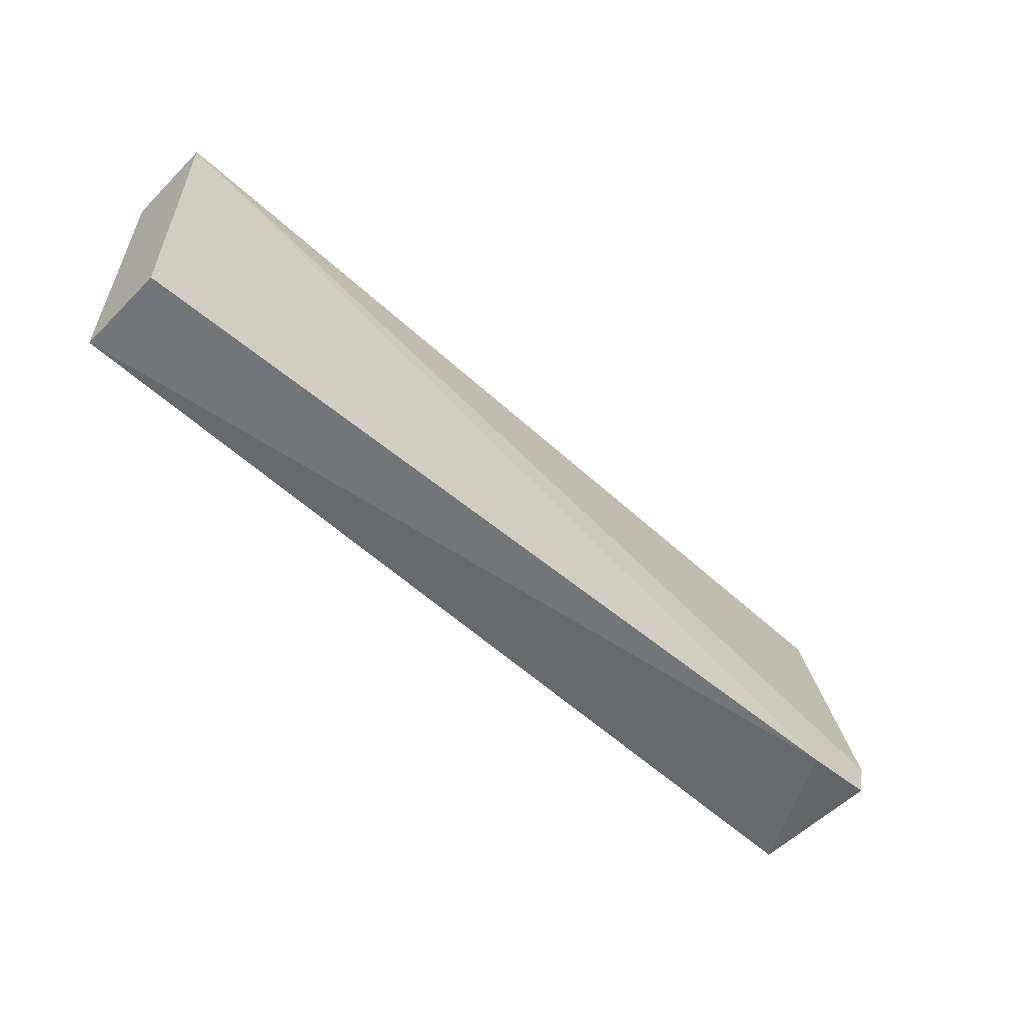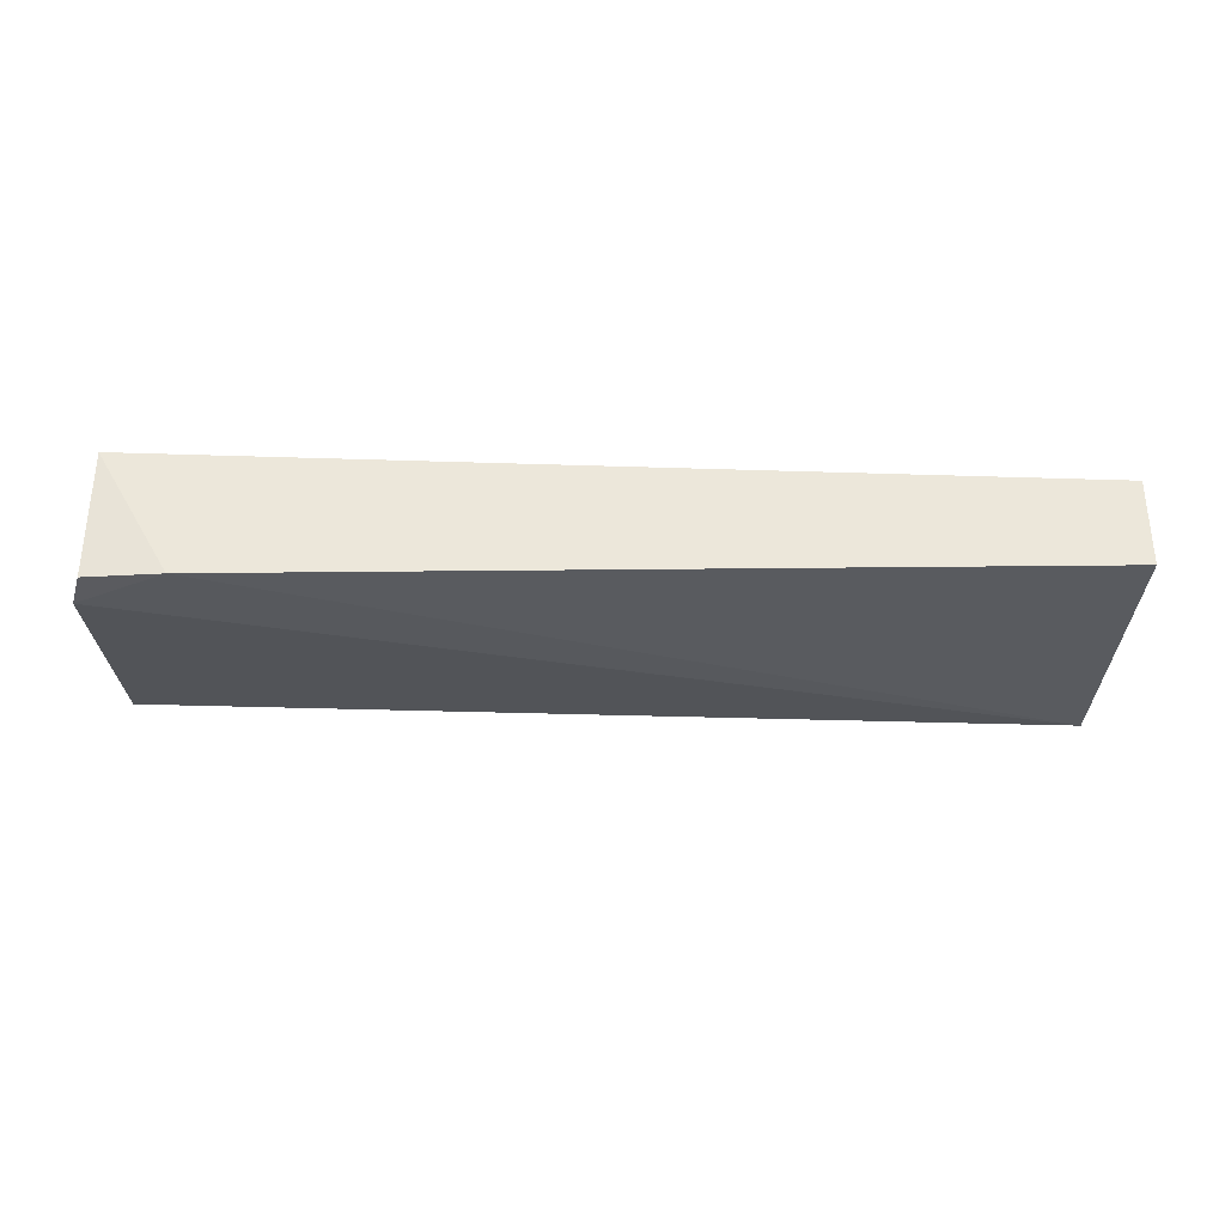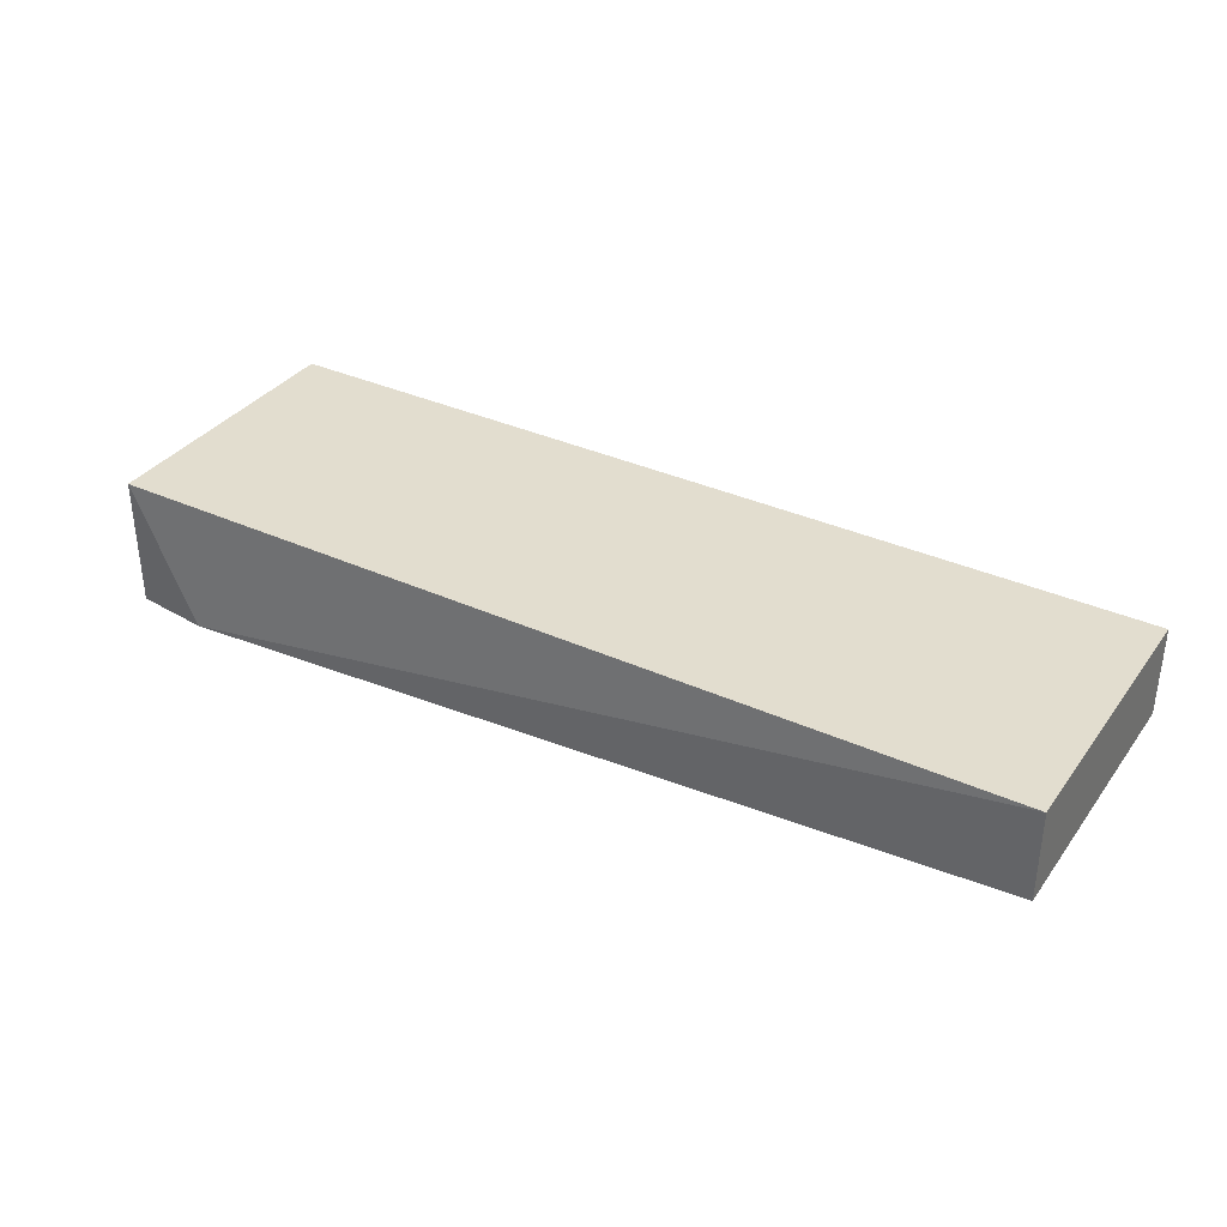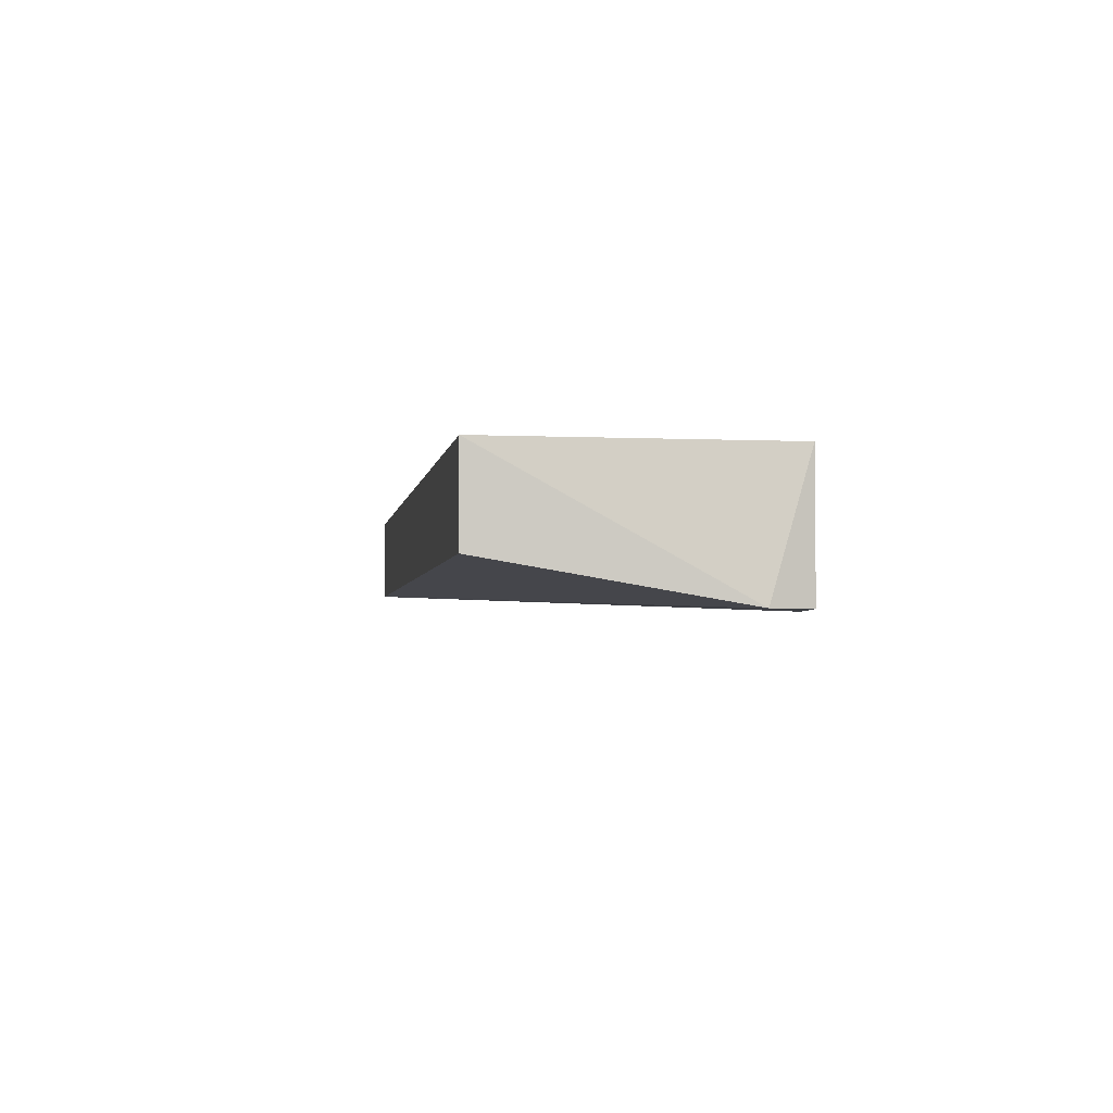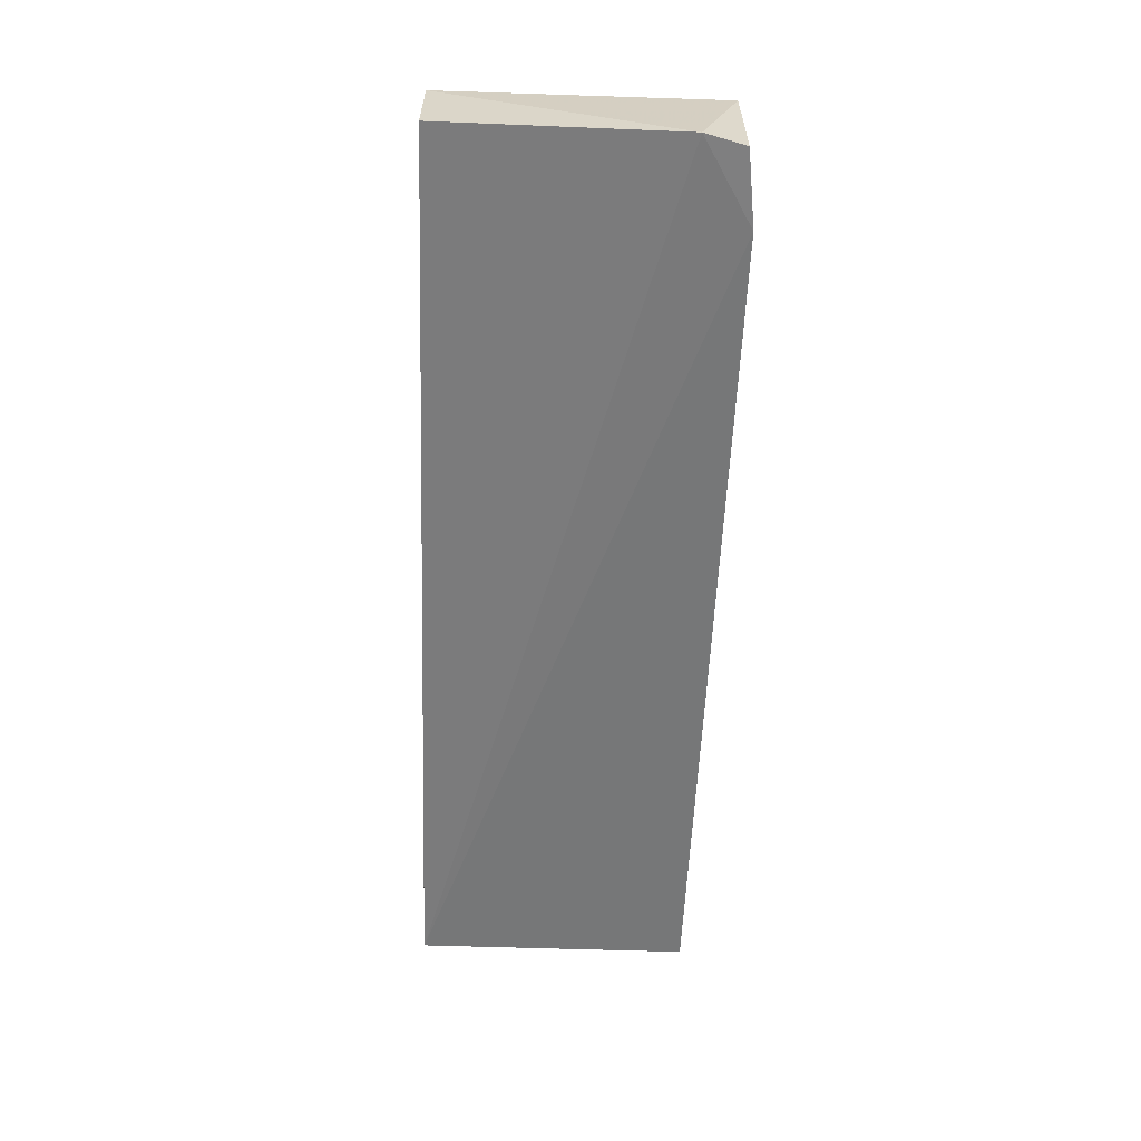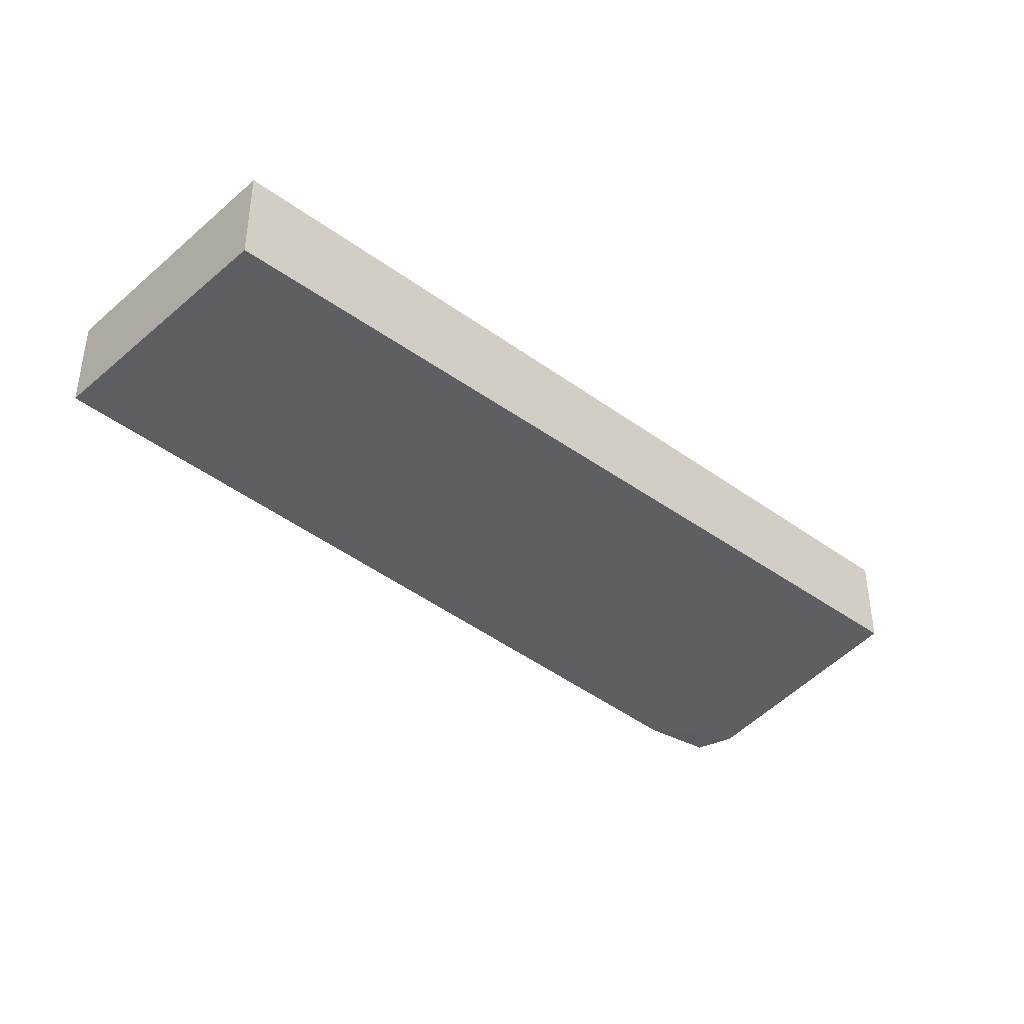
<metadata>
{"format":"obj","ext":"obj","renderer":"f3d","projection":"perspective","resolution":1024,"background":"white","views":[{"elev":-56.0,"azim":-43.9,"up":"+Z"},{"elev":-32.9,"azim":177.4,"up":"+Y"},{"elev":35.0,"azim":-148.8,"up":"+Y"},{"elev":-3.3,"azim":81.3,"up":"+Y"},{"elev":-59.8,"azim":88.1,"up":"+Y"},{"elev":-36.7,"azim":-43.4,"up":"+Y"}]}
</metadata>
<code>
v 0.03028 0.007432 -0.03091
v 0.03028 0.002345 -0.03091
v 0.03028 0.007432 -0.04662
v -0.02136 0.007432 -0.04662
v -0.02136 0.007432 -0.03091
v 0.02608 5.1e-05 -0.04714
v 0.03088 5.1e-05 -0.04434
v -0.02136 0.002345 -0.03091
v 0.03028 5.1e-05 -0.04662
v -0.02136 0.002345 -0.04662
f 1 3 4
f 5 2 1
f 5 1 4
f 6 4 3
f 7 1 2
f 7 3 1
f 8 5 4
f 8 2 5
f 8 7 2
f 8 6 7
f 9 7 6
f 9 6 3
f 9 3 7
f 10 8 4
f 10 4 6
f 10 6 8

</code>
